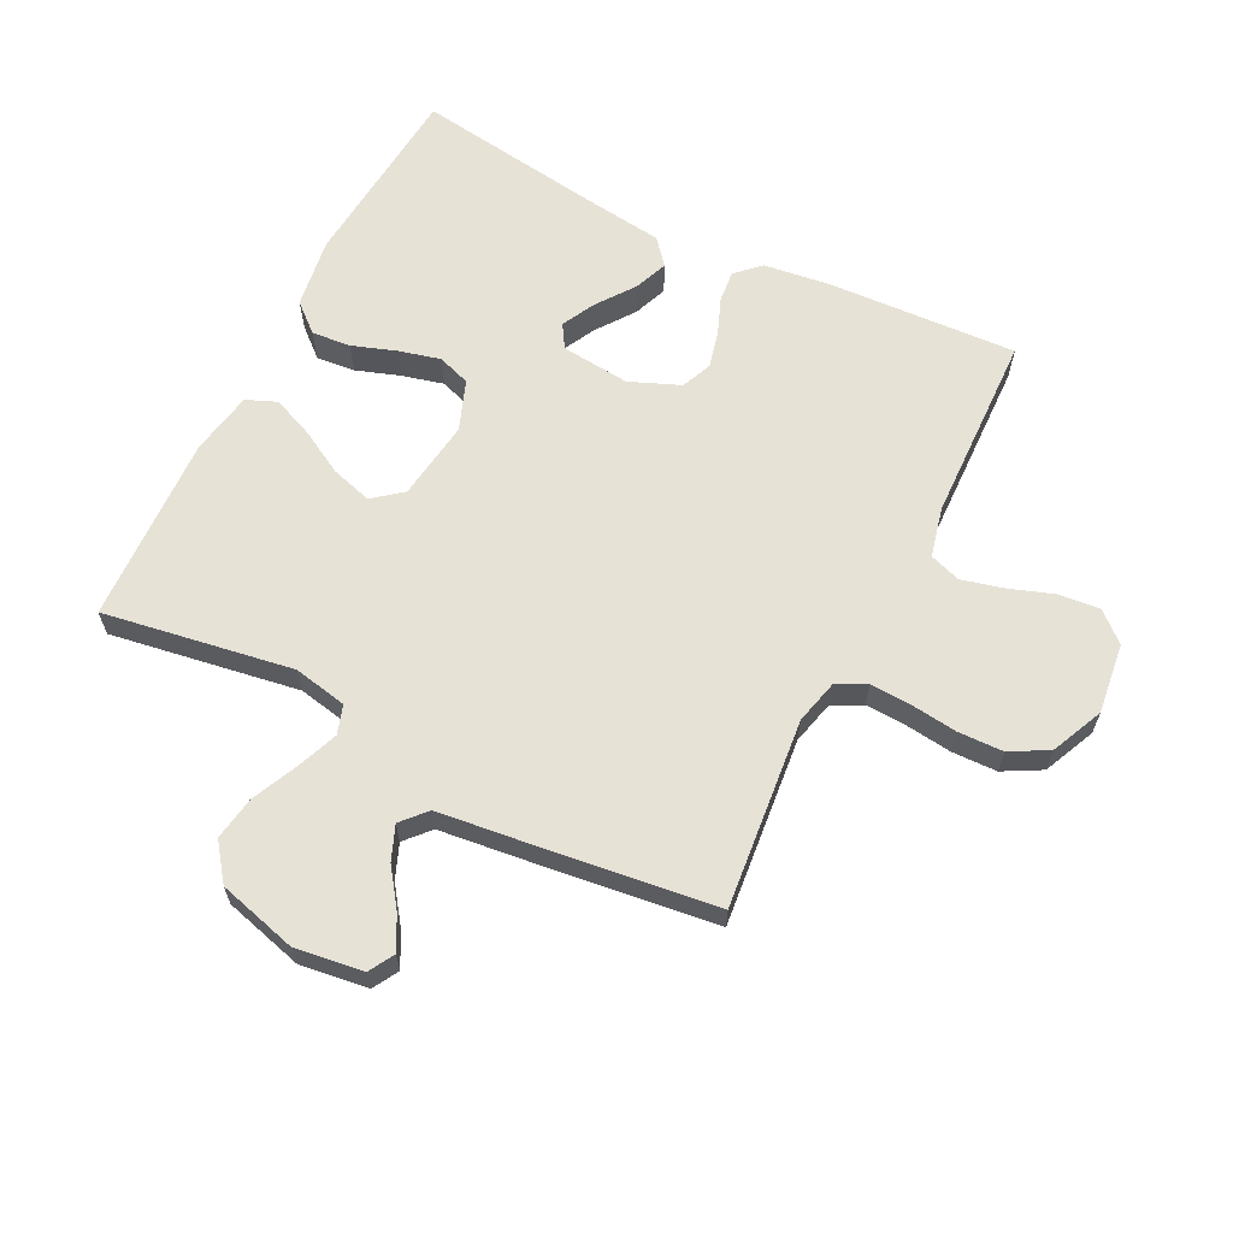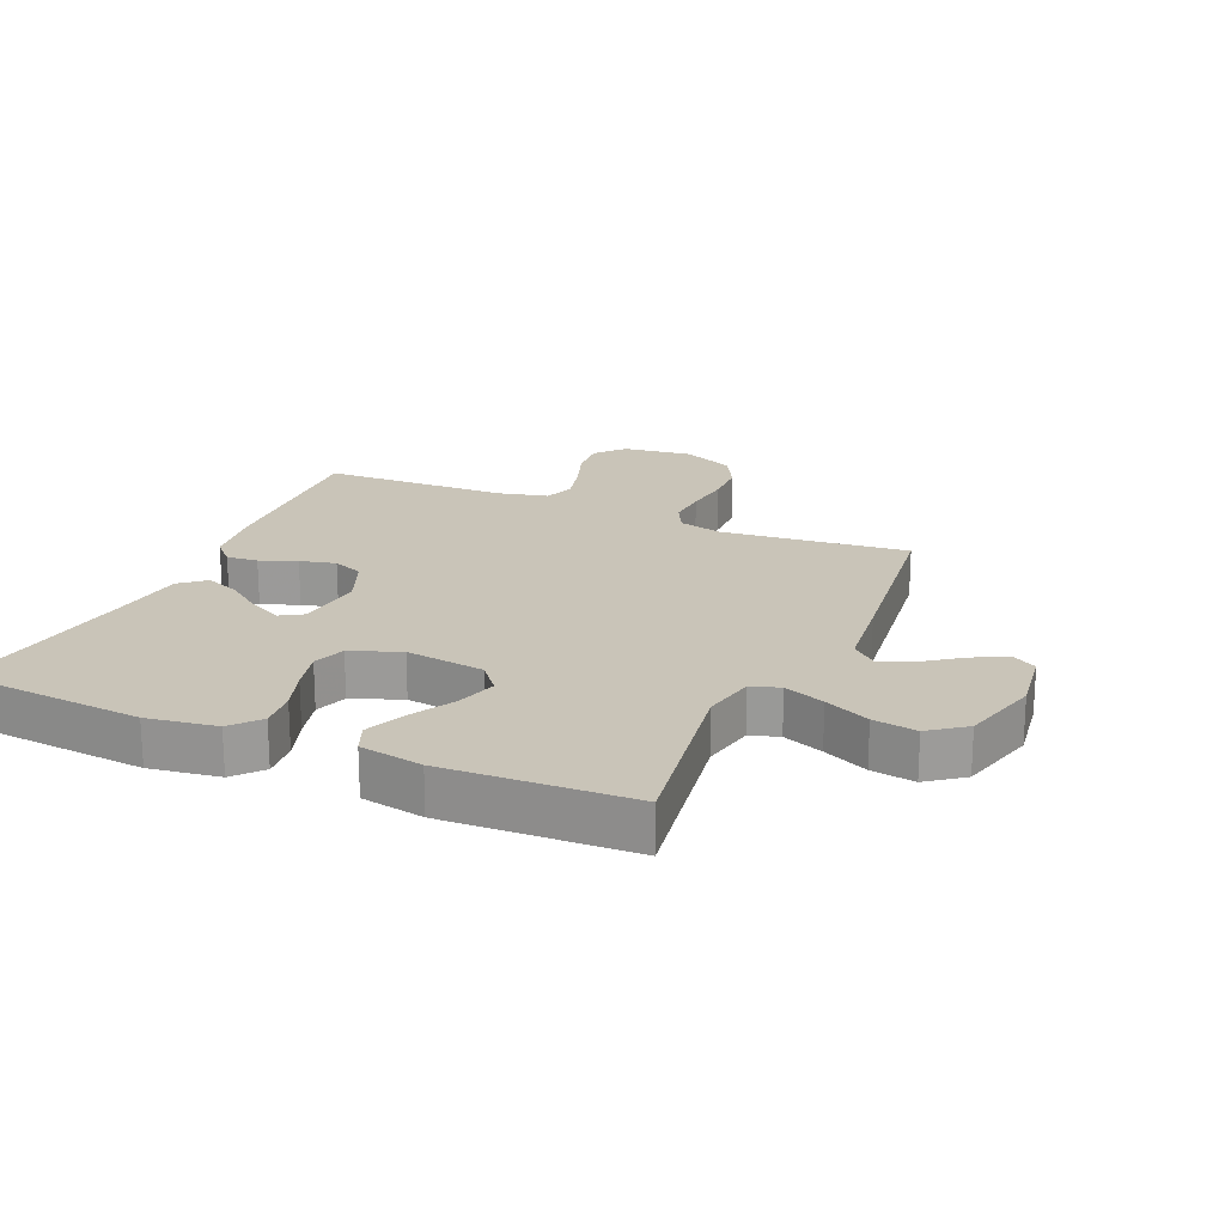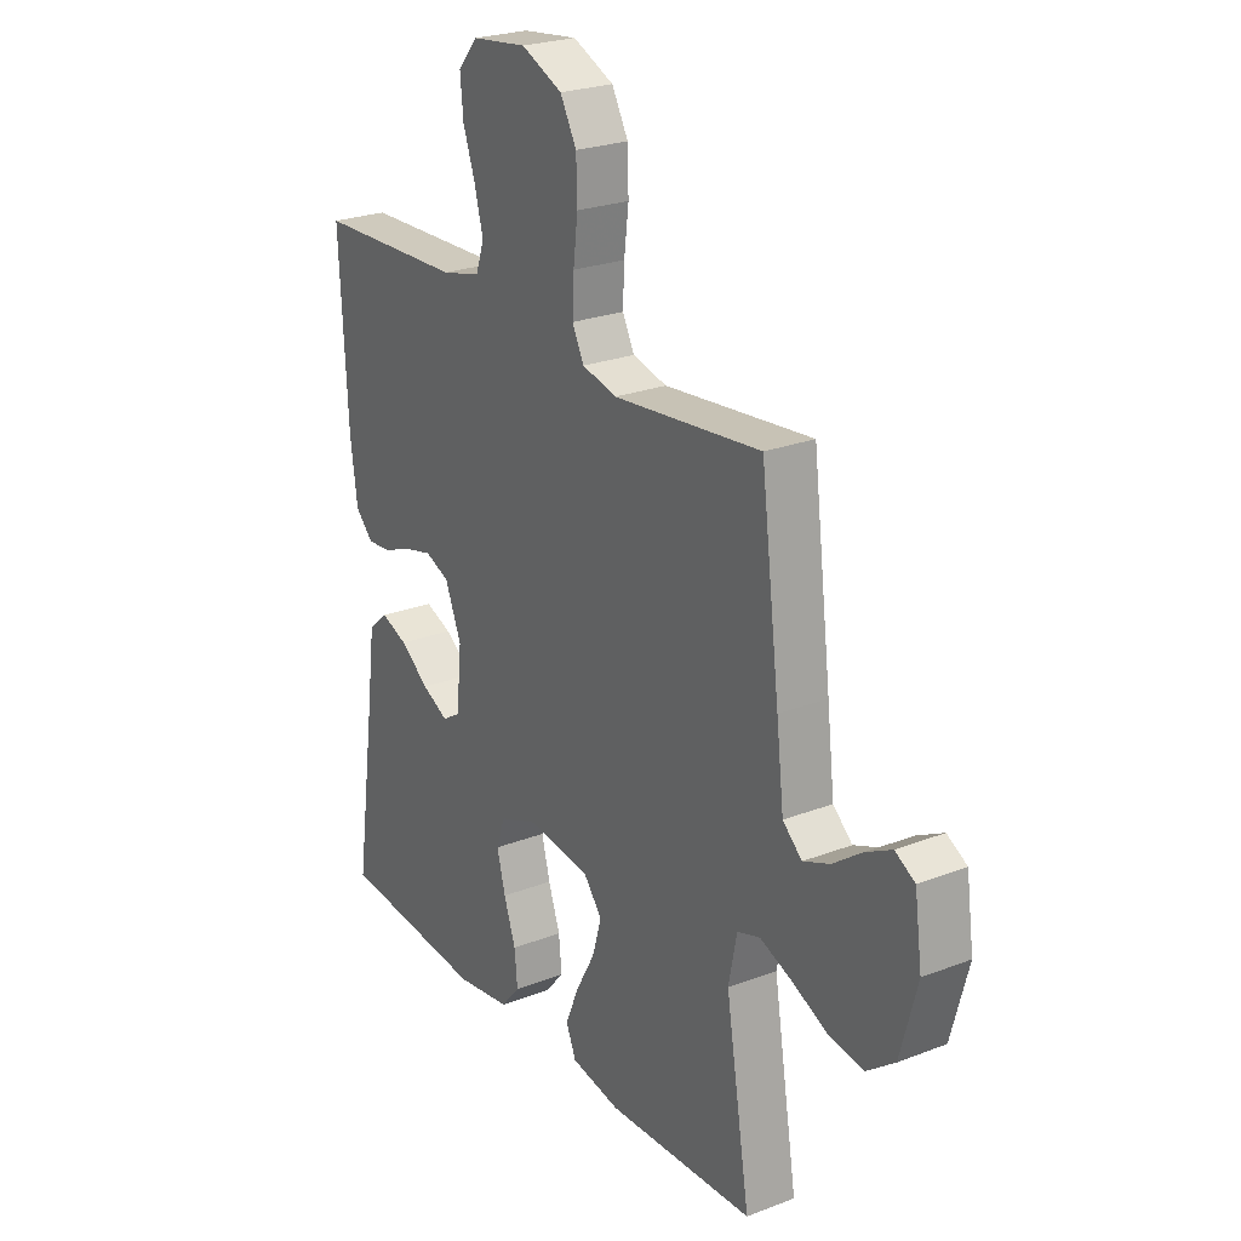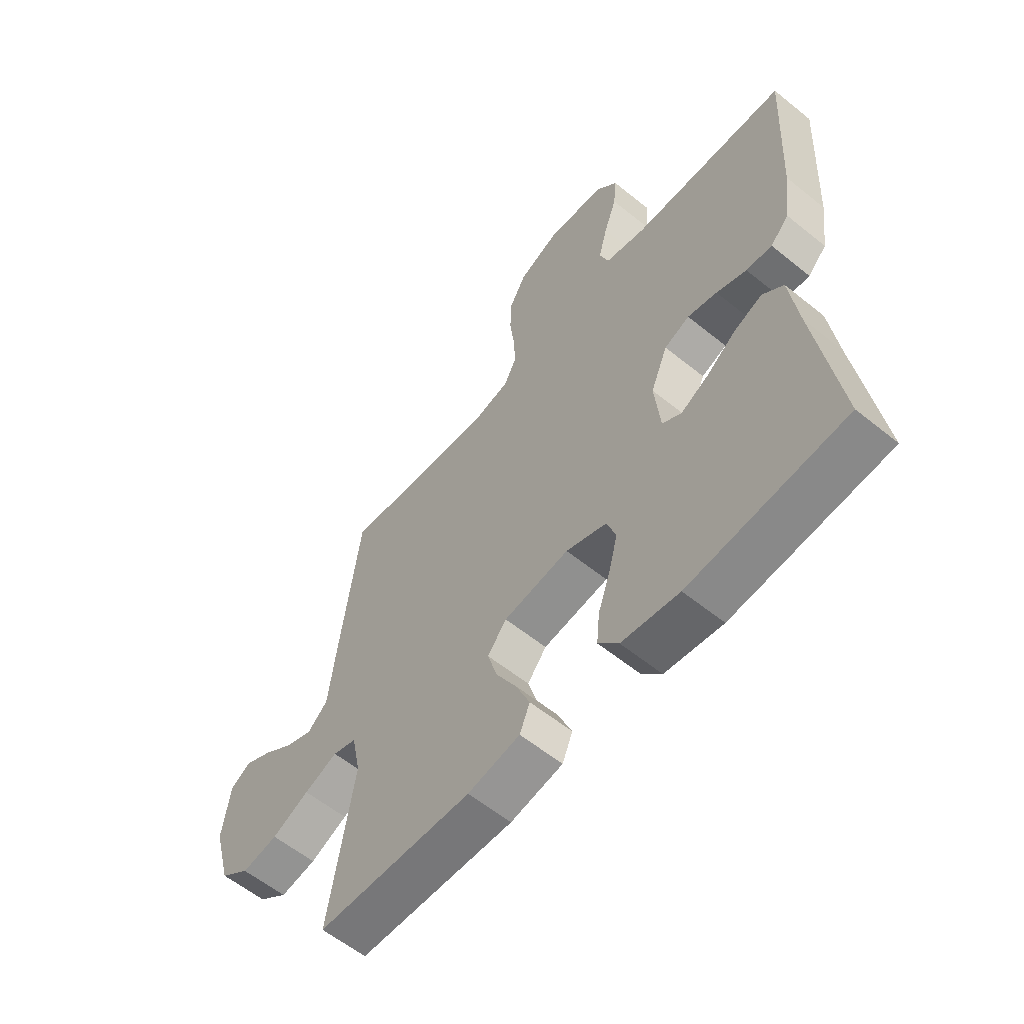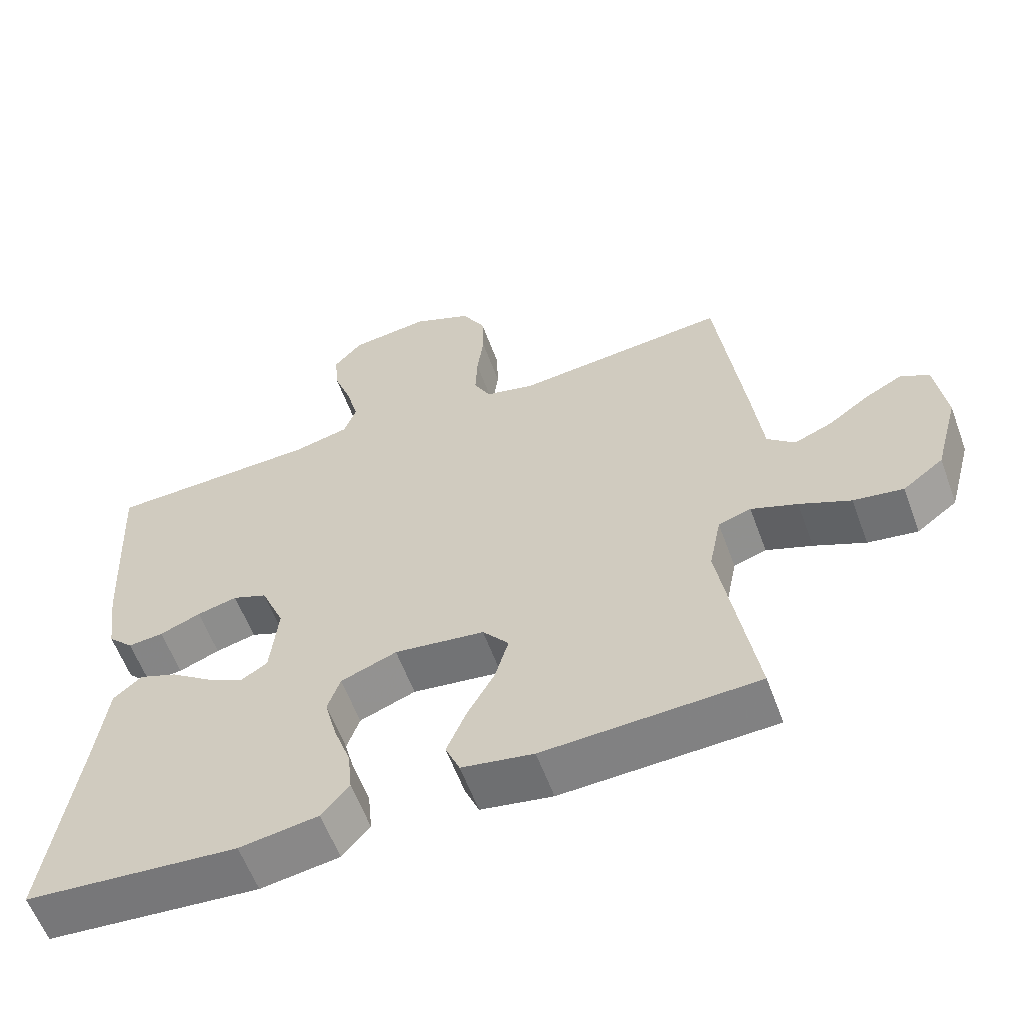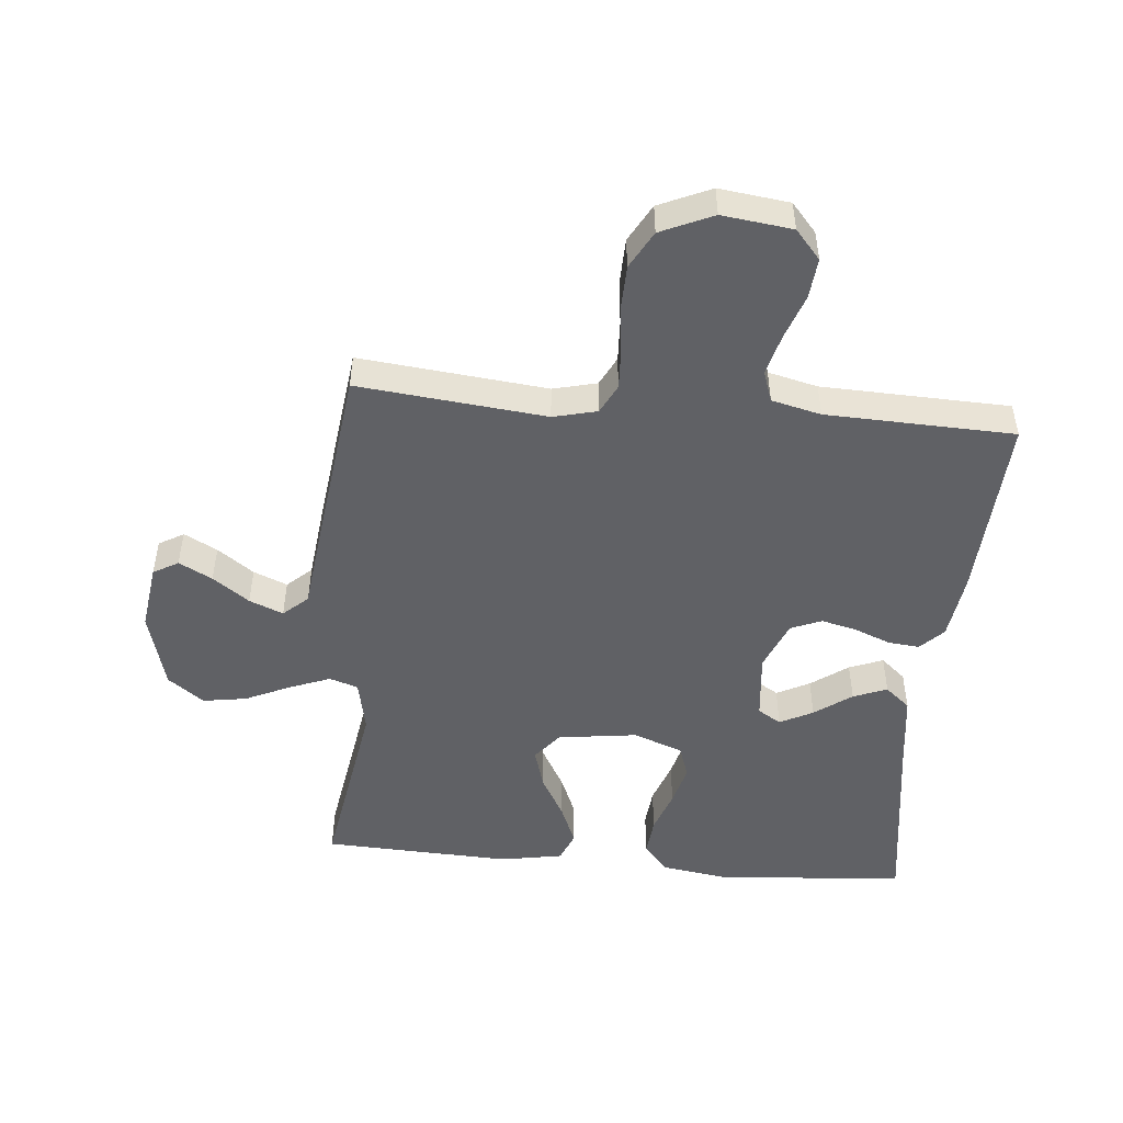
<metadata>
{"format":"obj","ext":"obj","renderer":"f3d","projection":"perspective","resolution":1024,"background":"white","views":[{"elev":63.3,"azim":-63.2,"up":"+Y"},{"elev":20.2,"azim":-156.3,"up":"+Y"},{"elev":24.6,"azim":-122.3,"up":"+Z"},{"elev":-59.3,"azim":50.3,"up":"+Z"},{"elev":-59.5,"azim":-159.8,"up":"+Z"},{"elev":-49.2,"azim":-5.2,"up":"+Y"}]}
</metadata>
<code>
v 0.5 0.07 -0.5
v 0.2 0.07 -0.525
v 0.089 0.07 -0.508
v 0.05 0.07 -0.463
v 0.056 0.07 -0.401
v 0.08 0.07 -0.332
v 0.097 0.07 -0.266
v 0.079 0.07 -0.214
v 0 0.07 -0.184
v -0.127 0.07 -0.201
v -0.164 0.07 -0.247
v -0.145 0.07 -0.312
v -0.106 0.07 -0.382
v -0.079 0.07 -0.447
v -0.099 0.07 -0.495
v -0.2 0.07 -0.513
v -0.5 0.07 -0.5
v -0.451 0.07 -0.2
v -0.468 0.07 -0.115
v -0.514 0.07 -0.1
v -0.579 0.07 -0.125
v -0.651 0.07 -0.158
v -0.721 0.07 -0.169
v -0.778 0.07 -0.126
v -0.812 0.07 0
v -0.797 0.07 0.107
v -0.757 0.07 0.13
v -0.704 0.07 0.102
v -0.646 0.07 0.06
v -0.592 0.07 0.038
v -0.553 0.07 0.073
v -0.538 0.07 0.2
v -0.5 0.07 0.5
v -0.2 0.07 0.469
v -0.13 0.07 0.486
v -0.106 0.07 0.533
v -0.109 0.07 0.598
v -0.118 0.07 0.672
v -0.116 0.07 0.743
v -0.083 0.07 0.803
v 0 0.07 0.84
v 0.112 0.07 0.826
v 0.152 0.07 0.78
v 0.146 0.07 0.715
v 0.121 0.07 0.644
v 0.104 0.07 0.578
v 0.121 0.07 0.529
v 0.2 0.07 0.51
v 0.5 0.07 0.5
v 0.484 0.07 0.2
v 0.47 0.07 0.095
v 0.434 0.07 0.058
v 0.384 0.07 0.063
v 0.326 0.07 0.086
v 0.269 0.07 0.1
v 0.22 0.07 0.08
v 0.187 0.07 0
v 0.198 0.07 -0.109
v 0.235 0.07 -0.132
v 0.288 0.07 -0.105
v 0.347 0.07 -0.062
v 0.401 0.07 -0.041
v 0.441 0.07 -0.075
v 0.457 0.07 -0.2
v 0.5 0 -0.5
v 0.2 0 -0.525
v 0.089 0 -0.508
v 0.05 0 -0.463
v 0.056 0 -0.401
v 0.08 0 -0.332
v 0.097 0 -0.266
v 0.079 0 -0.214
v 0 0 -0.184
v -0.127 0 -0.201
v -0.164 0 -0.247
v -0.145 0 -0.312
v -0.106 0 -0.382
v -0.079 0 -0.447
v -0.099 0 -0.495
v -0.2 0 -0.513
v -0.5 0 -0.5
v -0.451 0 -0.2
v -0.468 0 -0.115
v -0.514 0 -0.1
v -0.579 0 -0.125
v -0.651 0 -0.158
v -0.721 0 -0.169
v -0.778 0 -0.126
v -0.812 0 0
v -0.797 0 0.107
v -0.757 0 0.13
v -0.704 0 0.102
v -0.646 0 0.06
v -0.592 0 0.038
v -0.553 0 0.073
v -0.538 0 0.2
v -0.5 0 0.5
v -0.2 0 0.469
v -0.13 0 0.486
v -0.106 0 0.533
v -0.109 0 0.598
v -0.118 0 0.672
v -0.116 0 0.743
v -0.083 0 0.803
v 0 0 0.84
v 0.112 0 0.826
v 0.152 0 0.78
v 0.146 0 0.715
v 0.121 0 0.644
v 0.104 0 0.578
v 0.121 0 0.529
v 0.2 0 0.51
v 0.5 0 0.5
v 0.484 0 0.2
v 0.47 0 0.095
v 0.434 0 0.058
v 0.384 0 0.063
v 0.326 0 0.086
v 0.269 0 0.1
v 0.22 0 0.08
v 0.187 0 0
v 0.198 0 -0.109
v 0.235 0 -0.132
v 0.288 0 -0.105
v 0.347 0 -0.062
v 0.401 0 -0.041
v 0.441 0 -0.075
v 0.457 0 -0.2
f 61 62 63 64
f 60 61 64 1
f 59 60 1 2
f 58 59 2 3
f 57 58 3 4
f 51 52 53 54
f 51 54 55
f 48 49 50 51
f 47 48 51 55
f 46 47 55 56
f 42 43 44 45
f 42 45 46
f 41 42 46
f 37 38 39 40
f 36 37 40 41
f 31 32 33 34
f 31 34 35
f 26 27 28 29
f 26 29 30
f 25 26 30
f 24 25 30
f 21 22 23 24
f 20 21 24 30
f 19 20 30 31
f 15 16 17 18
f 15 18 19
f 12 13 14 15
f 11 12 15 19
f 10 11 19 31
f 4 5 6
f 57 4 6 7
f 41 46 56 57
f 36 41 57 7
f 35 36 7 8
f 9 10 31 35
f 8 9 35
f 128 127 126 125
f 65 128 125 124
f 66 65 124 123
f 67 66 123 122
f 68 67 122 121
f 118 117 116 115
f 119 118 115
f 115 114 113 112
f 119 115 112 111
f 120 119 111 110
f 109 108 107 106
f 110 109 106
f 110 106 105
f 104 103 102 101
f 105 104 101 100
f 98 97 96 95
f 99 98 95
f 93 92 91 90
f 94 93 90
f 94 90 89
f 94 89 88
f 88 87 86 85
f 94 88 85 84
f 95 94 84 83
f 82 81 80 79
f 83 82 79
f 79 78 77 76
f 83 79 76 75
f 95 83 75 74
f 70 69 68
f 71 70 68 121
f 121 120 110 105
f 71 121 105 100
f 72 71 100 99
f 99 95 74 73
f 99 73 72
f 1 65 66 2
f 2 66 67 3
f 3 67 68 4
f 4 68 69 5
f 5 69 70 6
f 6 70 71 7
f 7 71 72 8
f 8 72 73 9
f 9 73 74 10
f 10 74 75 11
f 11 75 76 12
f 12 76 77 13
f 13 77 78 14
f 14 78 79 15
f 15 79 80 16
f 16 80 81 17
f 17 81 82 18
f 18 82 83 19
f 19 83 84 20
f 20 84 85 21
f 21 85 86 22
f 22 86 87 23
f 23 87 88 24
f 24 88 89 25
f 25 89 90 26
f 26 90 91 27
f 27 91 92 28
f 28 92 93 29
f 29 93 94 30
f 30 94 95 31
f 31 95 96 32
f 32 96 97 33
f 33 97 98 34
f 34 98 99 35
f 35 99 100 36
f 36 100 101 37
f 37 101 102 38
f 38 102 103 39
f 39 103 104 40
f 40 104 105 41
f 41 105 106 42
f 42 106 107 43
f 43 107 108 44
f 44 108 109 45
f 45 109 110 46
f 46 110 111 47
f 47 111 112 48
f 48 112 113 49
f 49 113 114 50
f 50 114 115 51
f 51 115 116 52
f 52 116 117 53
f 53 117 118 54
f 54 118 119 55
f 55 119 120 56
f 56 120 121 57
f 57 121 122 58
f 58 122 123 59
f 59 123 124 60
f 60 124 125 61
f 61 125 126 62
f 62 126 127 63
f 63 127 128 64
f 64 128 65 1

</code>
